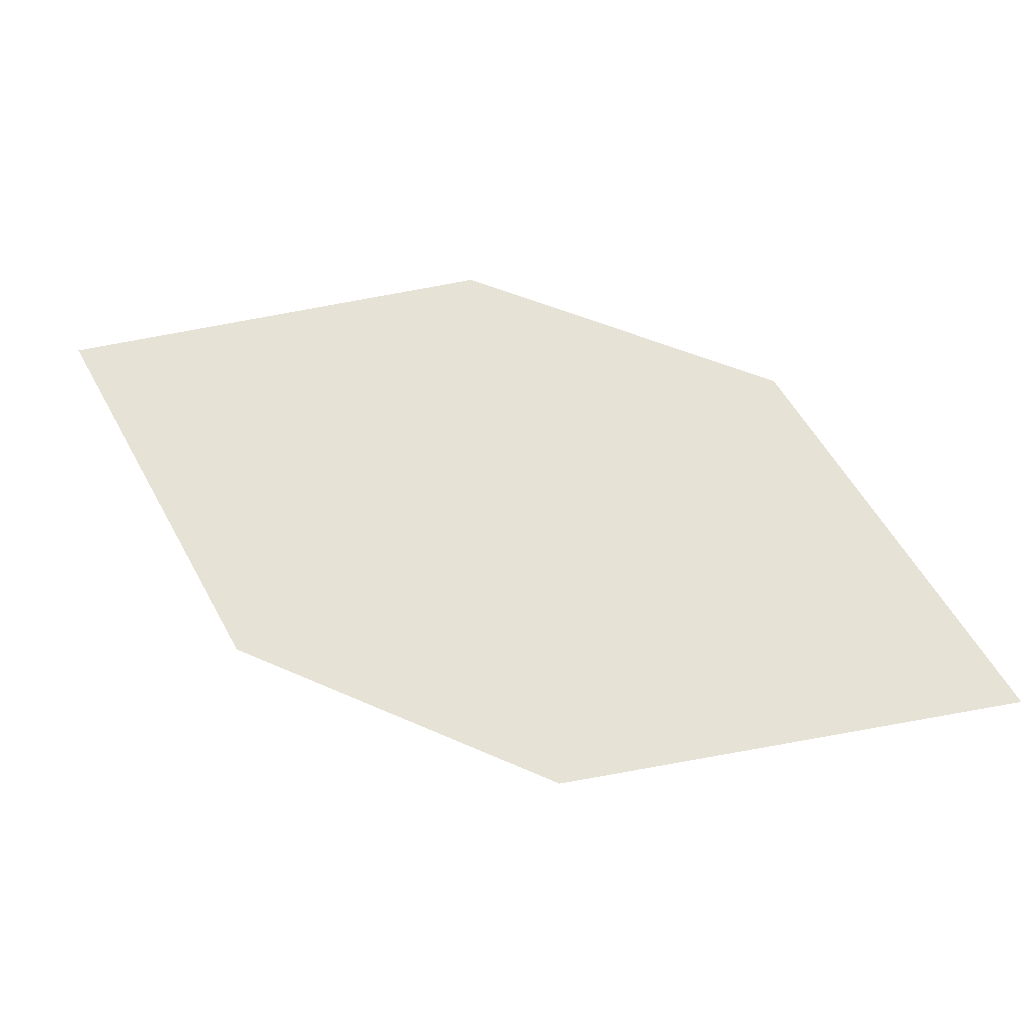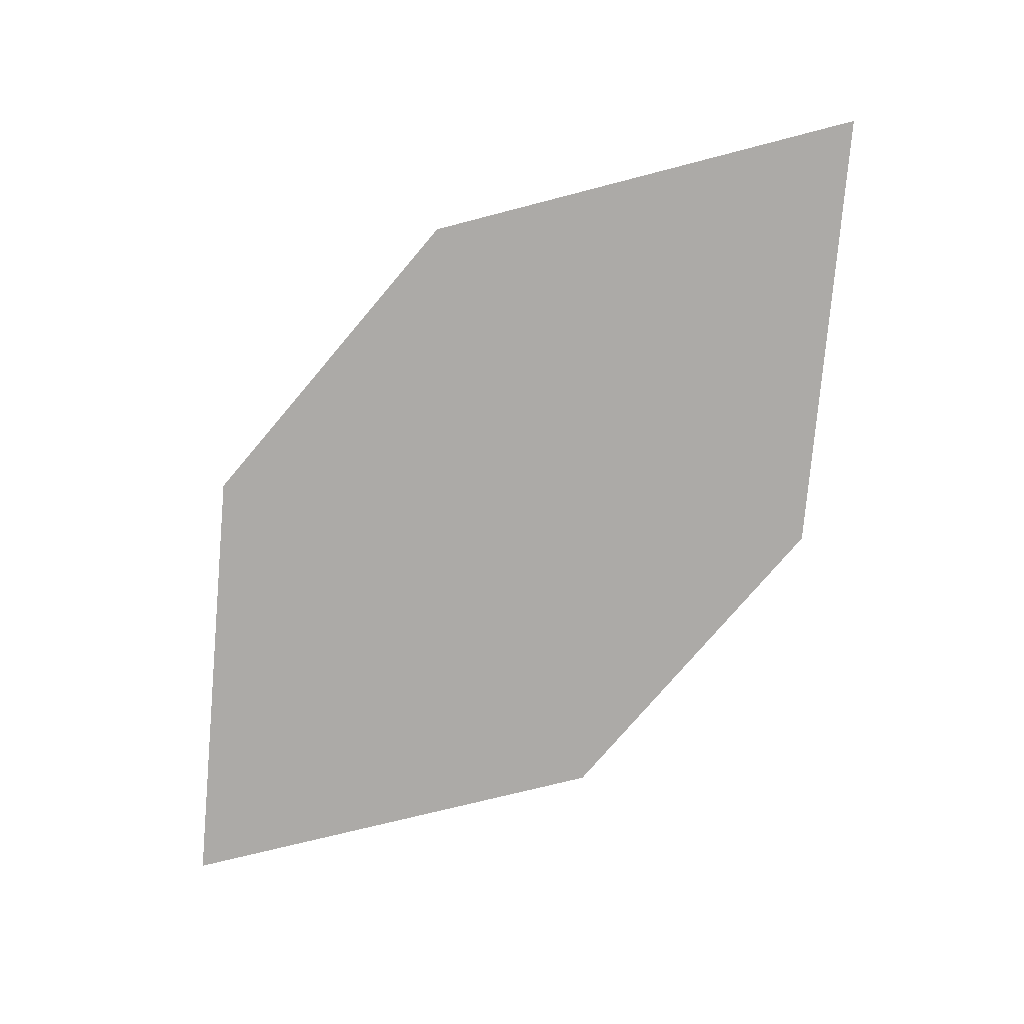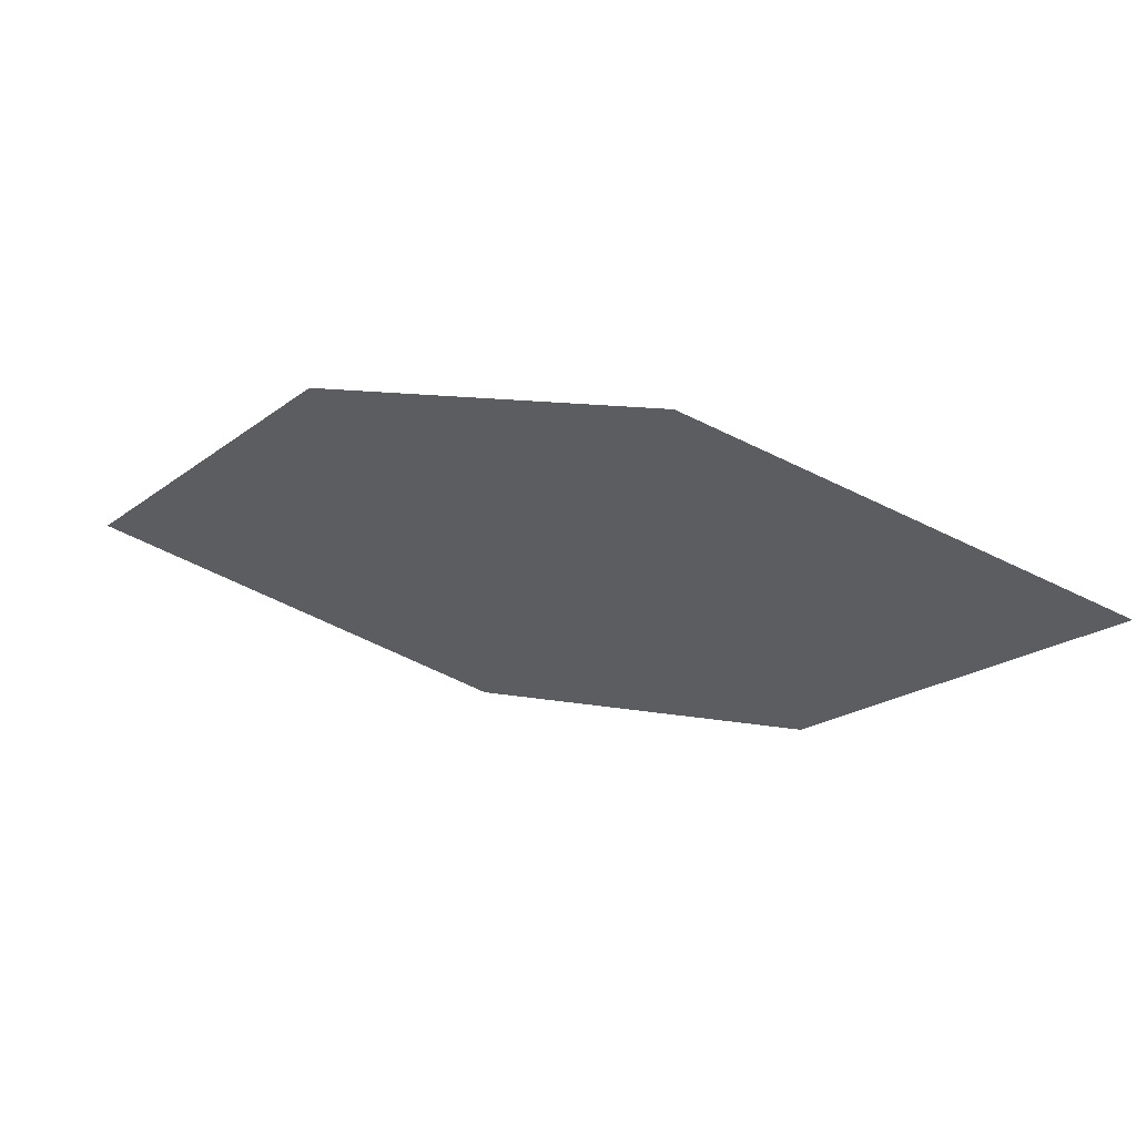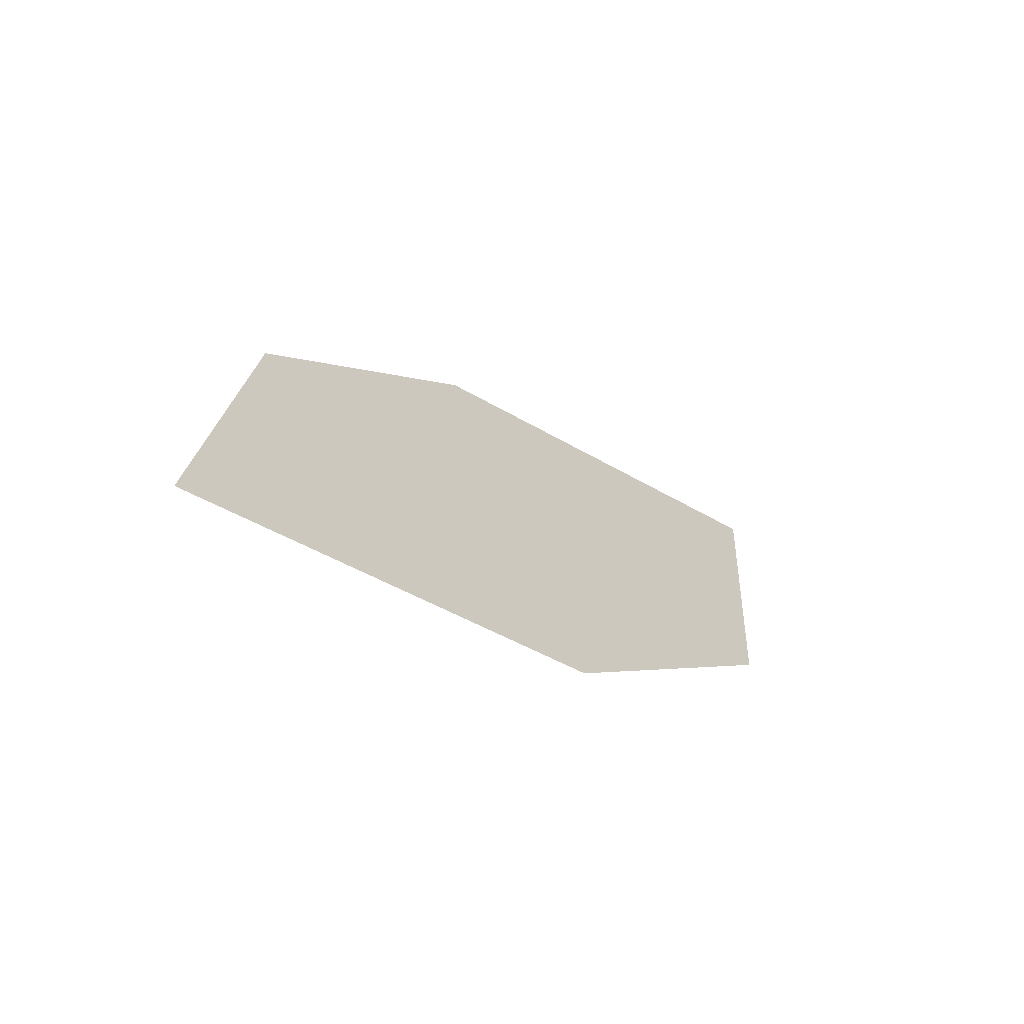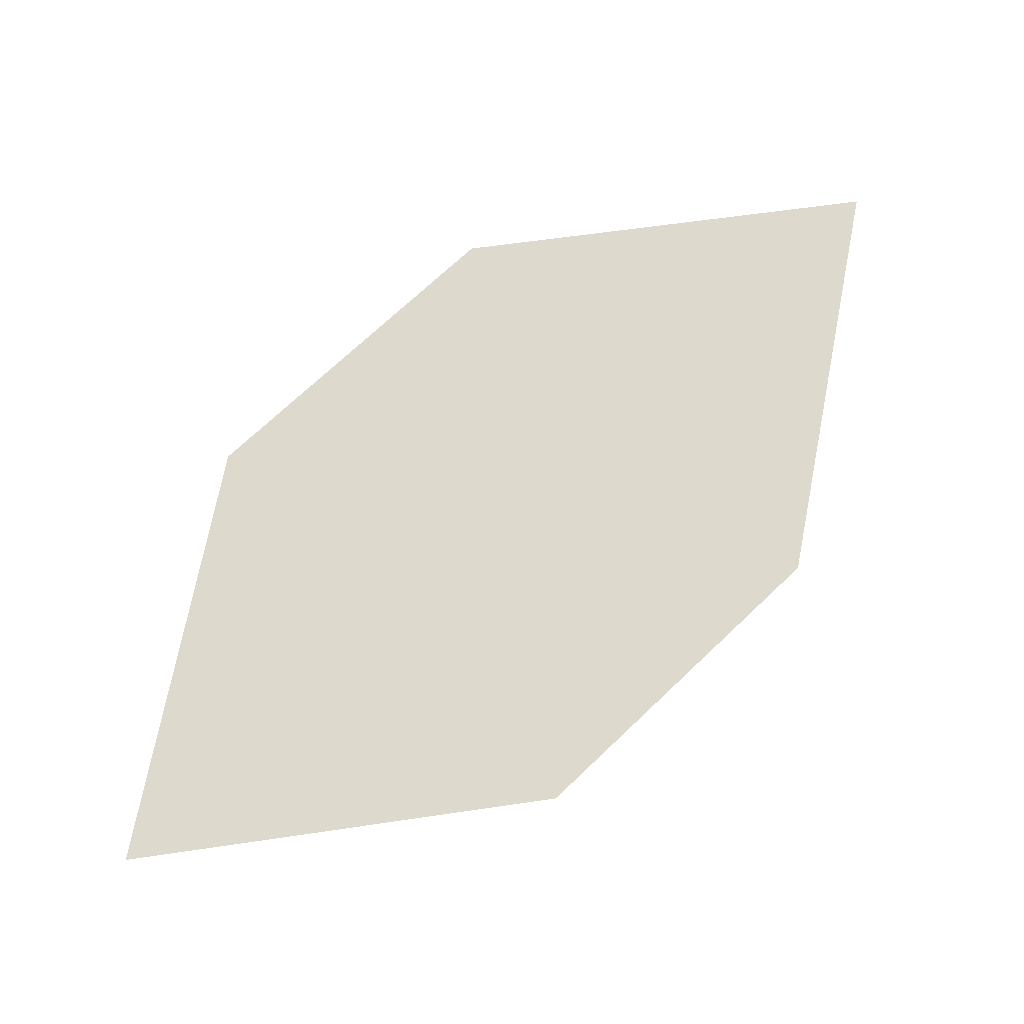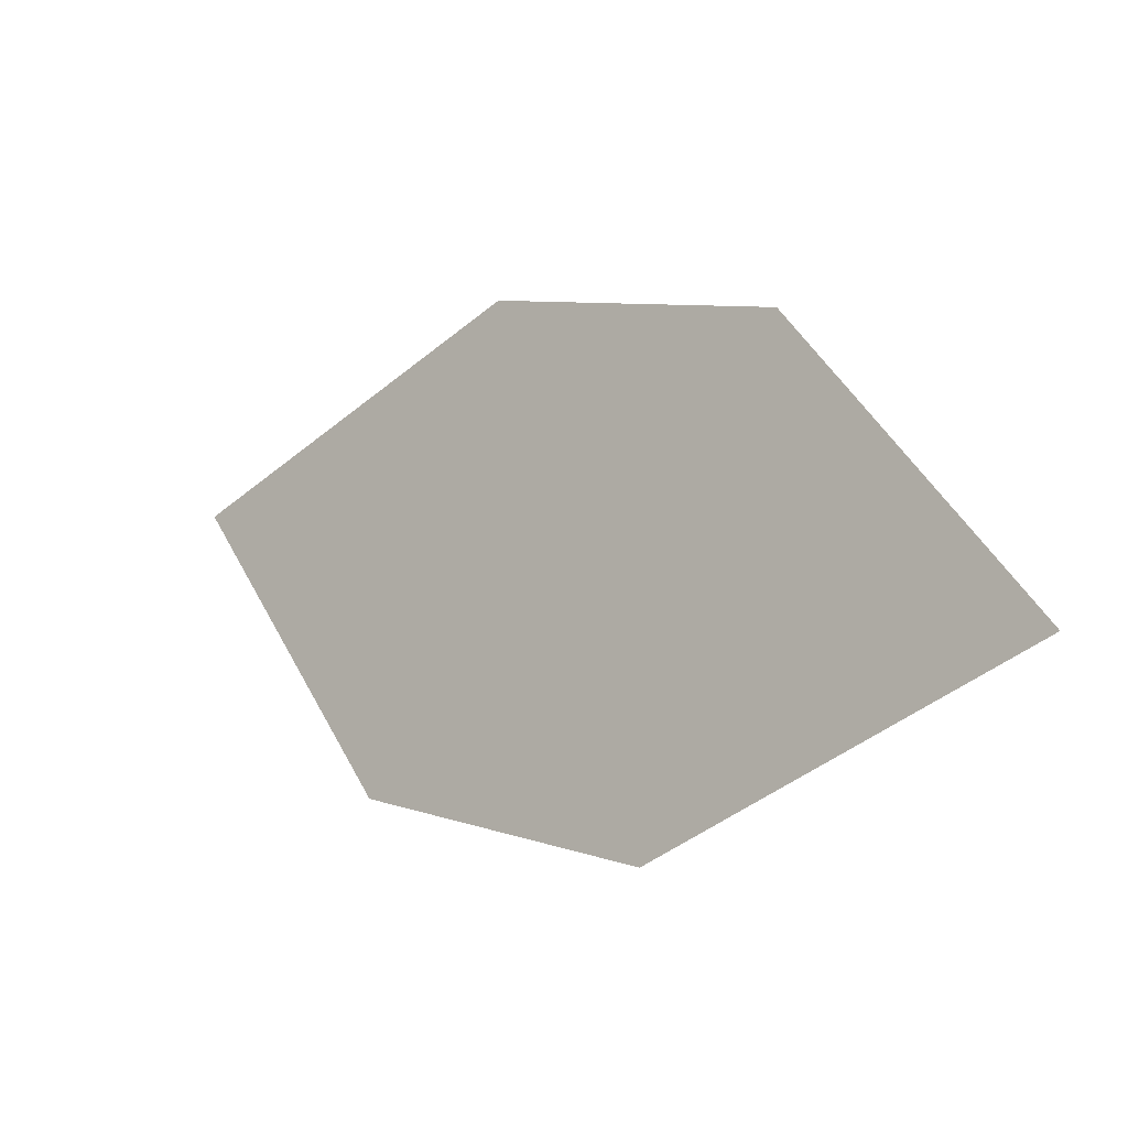
<metadata>
{"format":"obj","ext":"obj","renderer":"f3d","projection":"perspective","resolution":1024,"background":"white","views":[{"elev":-43.0,"azim":153.9,"up":"+Y"},{"elev":-42.9,"azim":75.7,"up":"+Z"},{"elev":-61.4,"azim":-141.8,"up":"+Z"},{"elev":25.5,"azim":155.8,"up":"+Z"},{"elev":-74.0,"azim":68.3,"up":"+Z"},{"elev":-33.1,"azim":-169.6,"up":"+Y"}]}
</metadata>
<code>
o leaves.118
v -0.1761 -0.2232 1.251
v -0.2188 -0.217 1.223
v -0.276 -0.2819 1.2
v -0.2 -0.2686 1.245
v -0.2333 -0.2881 1.228
v -0.2521 -0.2365 1.206
f 1 2 6 3
f 1 3 5 4

</code>
